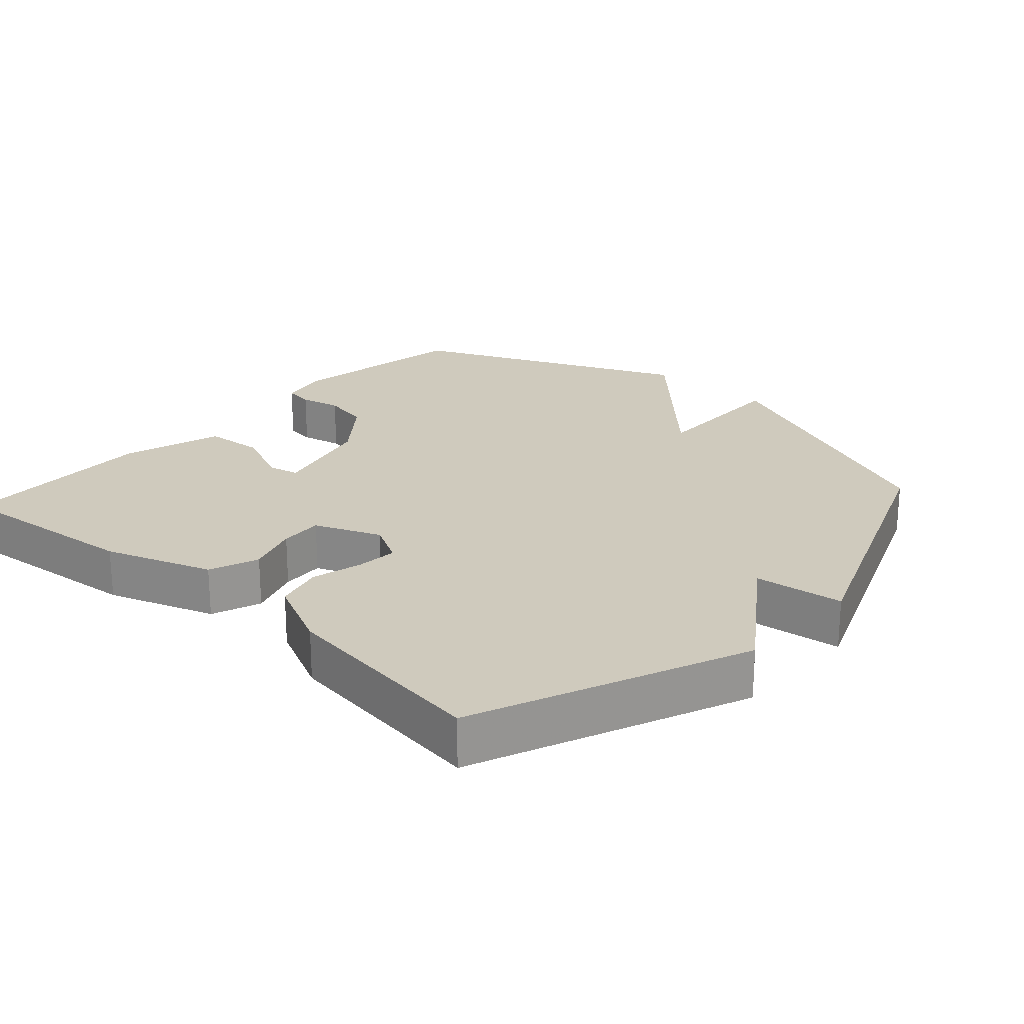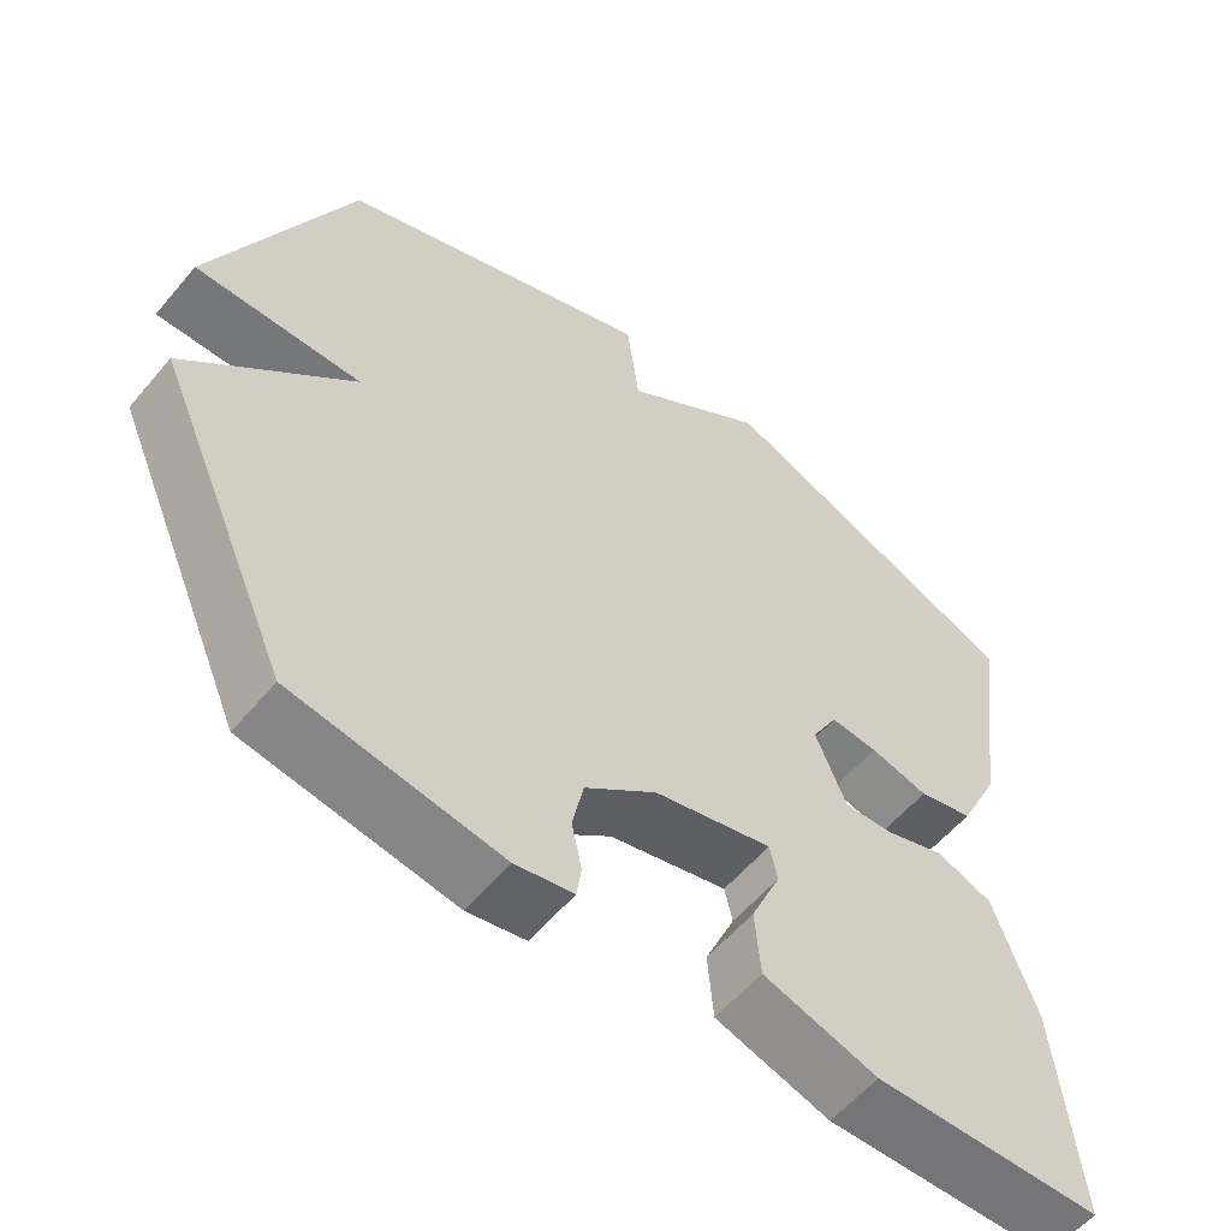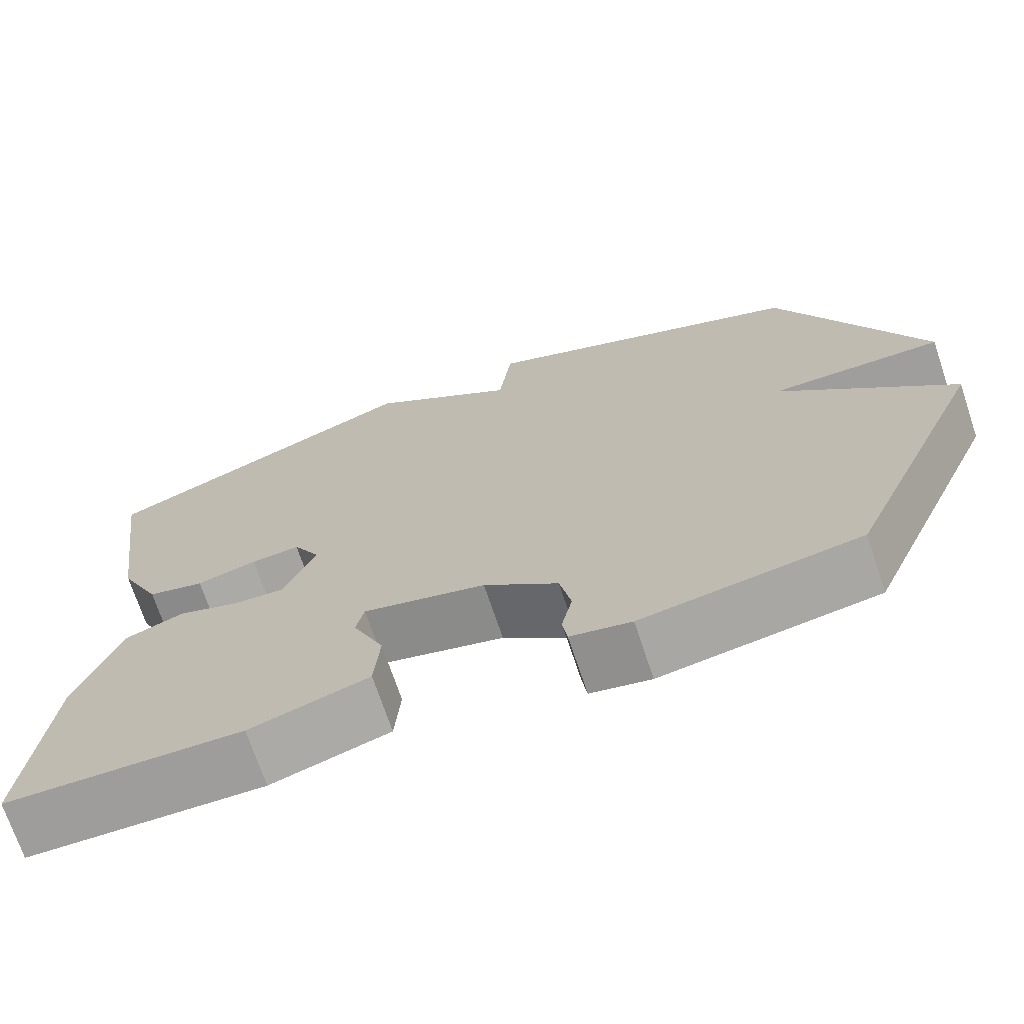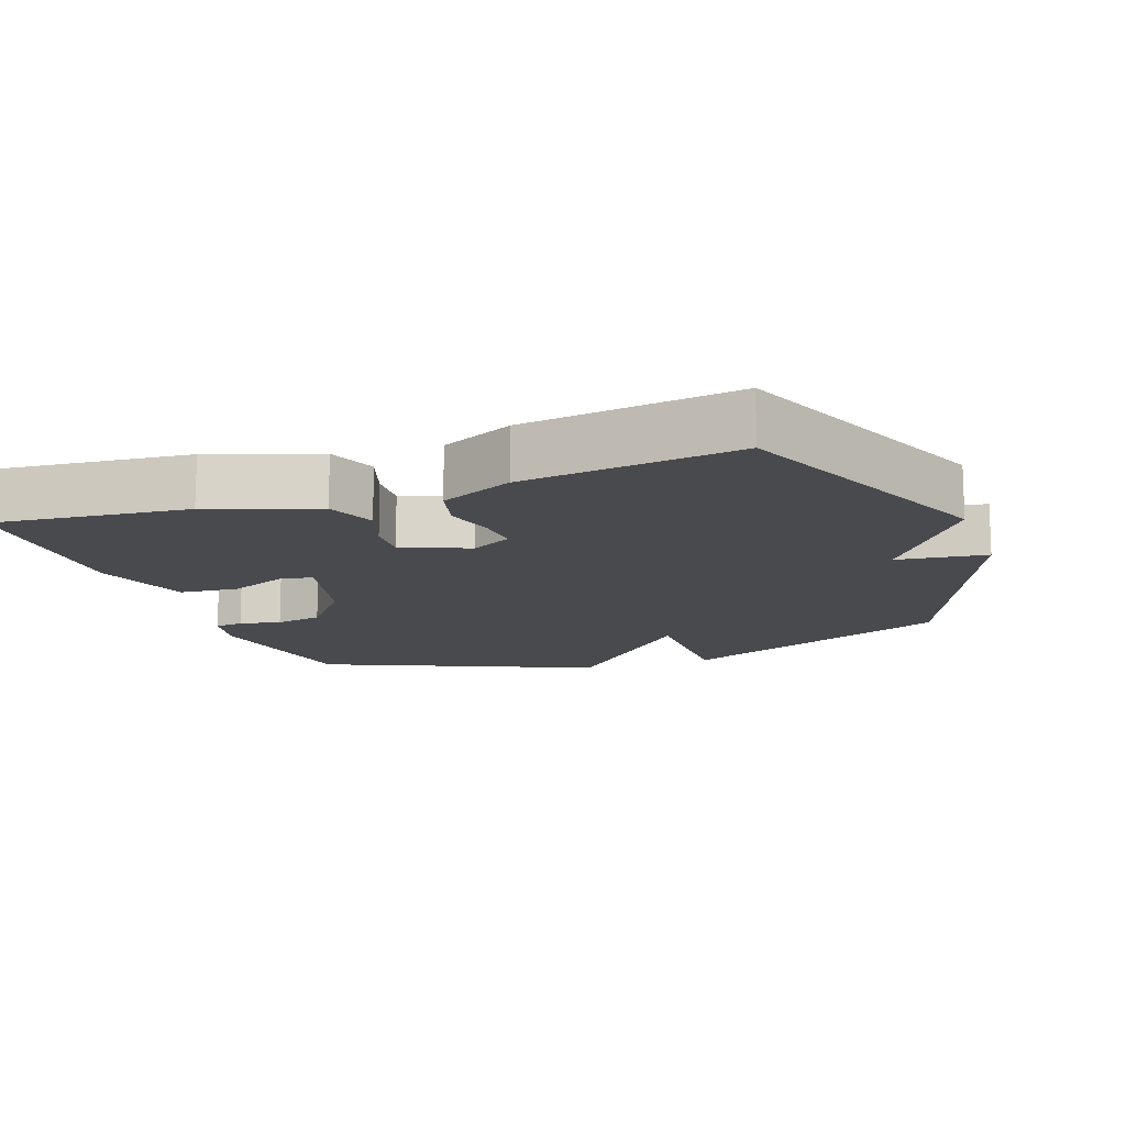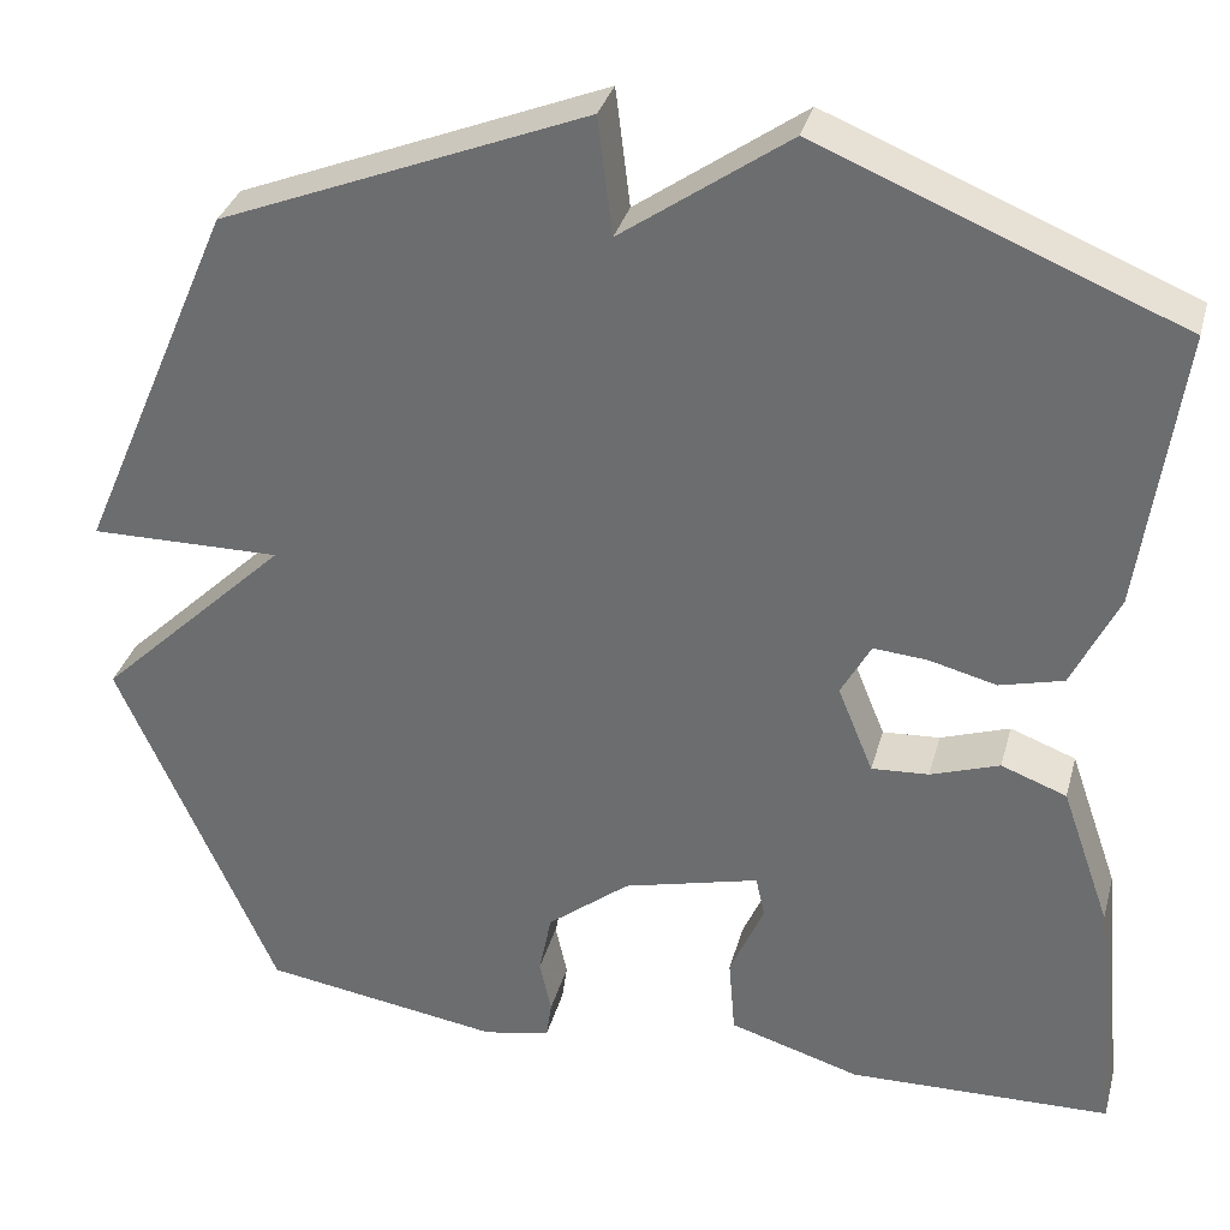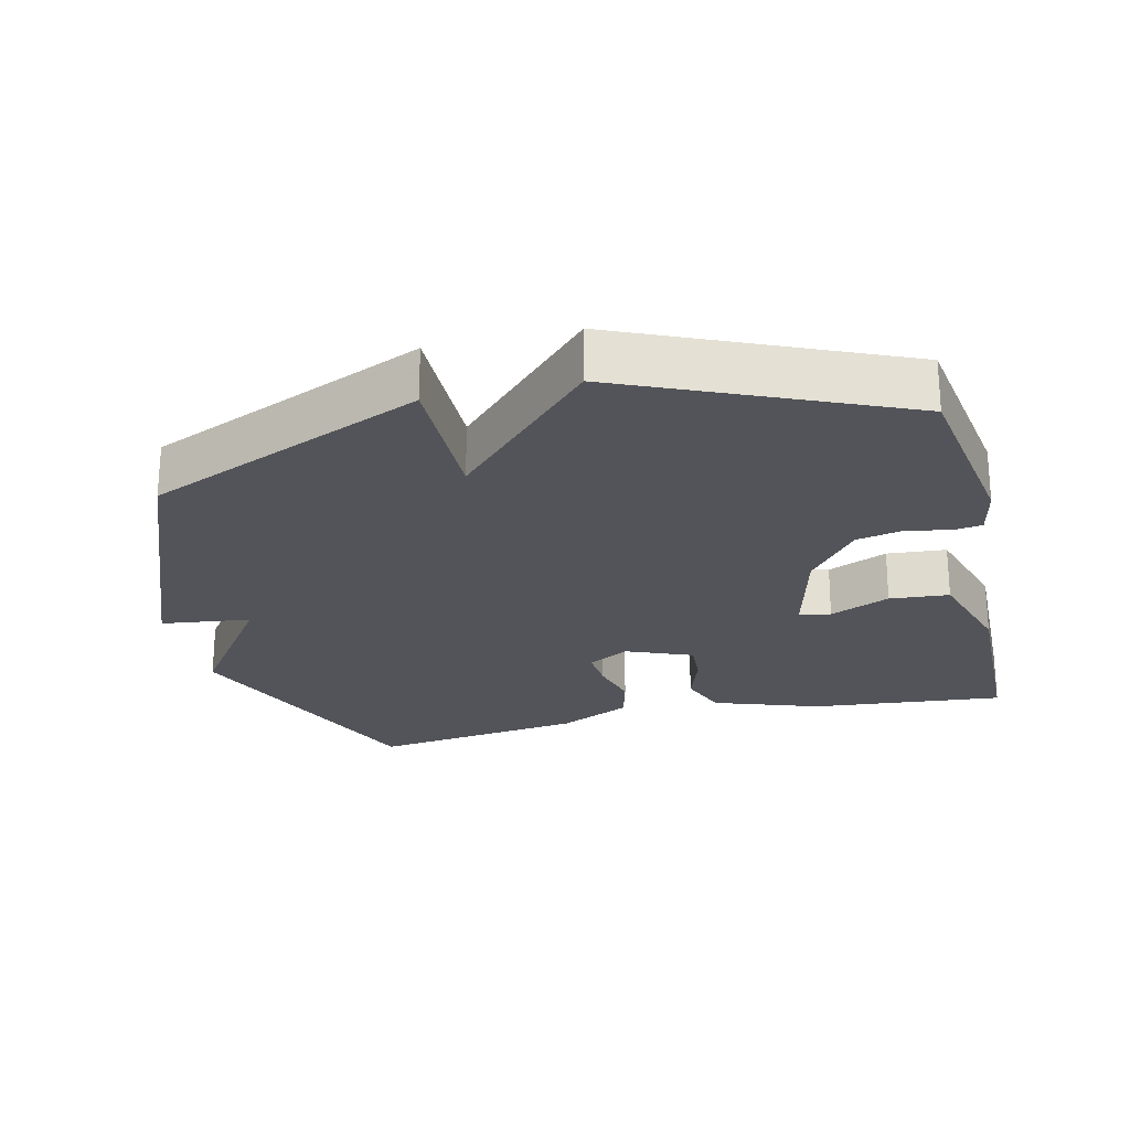
<metadata>
{"format":"obj","ext":"obj","renderer":"f3d","projection":"perspective","resolution":1024,"background":"white","views":[{"elev":23.0,"azim":-47.9,"up":"+Y"},{"elev":-57.4,"azim":140.5,"up":"+Z"},{"elev":-71.3,"azim":18.5,"up":"+Z"},{"elev":-13.4,"azim":-70.3,"up":"+Y"},{"elev":33.4,"azim":-165.4,"up":"+Z"},{"elev":-23.8,"azim":103.5,"up":"+Y"}]}
</metadata>
<code>
v 0.5 0.07 -0.5
v 0.236 0.07 -0.541
v 0.162 0.07 -0.526
v 0.156 0.07 -0.484
v 0.169 0.07 -0.424
v 0.155 0.07 -0.355
v 0.064 0.07 -0.283
v -0.086 0.07 -0.245
v -0.096 0.07 -0.29
v -0.058 0.07 -0.377
v -0.065 0.07 -0.463
v -0.21 0.07 -0.507
v -0.5 0.07 -0.5
v -0.473 0.07 -0.219
v -0.419 0.07 -0.064
v -0.347 0.07 -0.037
v -0.271 0.07 -0.063
v -0.208 0.07 -0.067
v -0.169 0.07 0.029
v -0.202 0.07 0.089
v -0.262 0.07 0.084
v -0.336 0.07 0.065
v -0.406 0.07 0.083
v -0.457 0.07 0.189
v -0.5 0.07 0.5
v -0.104 0.07 0.662
v 0.08 0.07 0.532
v 0.096 0.07 0.662
v 0.5 0.07 0.5
v 0.674 0.07 0.097
v 0.463 0.07 0.099
v 0.674 0.07 -0.103
v 0.5 0 -0.5
v 0.236 0 -0.541
v 0.162 0 -0.526
v 0.156 0 -0.484
v 0.169 0 -0.424
v 0.155 0 -0.355
v 0.064 0 -0.283
v -0.086 0 -0.245
v -0.096 0 -0.29
v -0.058 0 -0.377
v -0.065 0 -0.463
v -0.21 0 -0.507
v -0.5 0 -0.5
v -0.473 0 -0.219
v -0.419 0 -0.064
v -0.347 0 -0.037
v -0.271 0 -0.063
v -0.208 0 -0.067
v -0.169 0 0.029
v -0.202 0 0.089
v -0.262 0 0.084
v -0.336 0 0.065
v -0.406 0 0.083
v -0.457 0 0.189
v -0.5 0 0.5
v -0.104 0 0.662
v 0.08 0 0.532
v 0.096 0 0.662
v 0.5 0 0.5
v 0.674 0 0.097
v 0.463 0 0.099
v 0.674 0 -0.103
f 3 4 5
f 2 3 5
f 1 2 5
f 32 1 5
f 31 32 5
f 29 30 31
f 28 29 31
f 27 28 31
f 27 31 5 6
f 25 26 27
f 24 25 27
f 23 24 27
f 22 23 27
f 21 22 27
f 20 21 27
f 27 6 7
f 20 27 7
f 19 20 7
f 18 19 7 8
f 17 18 8 9
f 15 16 17
f 14 15 17
f 13 14 17
f 12 13 17
f 11 12 17
f 10 11 17
f 9 10 17
f 37 36 35
f 37 35 34
f 37 34 33
f 37 33 64
f 37 64 63
f 63 62 61
f 63 61 60
f 63 60 59
f 38 37 63 59
f 59 58 57
f 59 57 56
f 59 56 55
f 59 55 54
f 59 54 53
f 59 53 52
f 39 38 59
f 39 59 52
f 39 52 51
f 40 39 51 50
f 41 40 50 49
f 49 48 47
f 49 47 46
f 49 46 45
f 49 45 44
f 49 44 43
f 49 43 42
f 49 42 41
f 1 33 34 2
f 2 34 35 3
f 3 35 36 4
f 4 36 37 5
f 5 37 38 6
f 6 38 39 7
f 7 39 40 8
f 8 40 41 9
f 9 41 42 10
f 10 42 43 11
f 11 43 44 12
f 12 44 45 13
f 13 45 46 14
f 14 46 47 15
f 15 47 48 16
f 16 48 49 17
f 17 49 50 18
f 18 50 51 19
f 19 51 52 20
f 20 52 53 21
f 21 53 54 22
f 22 54 55 23
f 23 55 56 24
f 24 56 57 25
f 25 57 58 26
f 26 58 59 27
f 27 59 60 28
f 28 60 61 29
f 29 61 62 30
f 30 62 63 31
f 31 63 64 32
f 32 64 33 1

</code>
